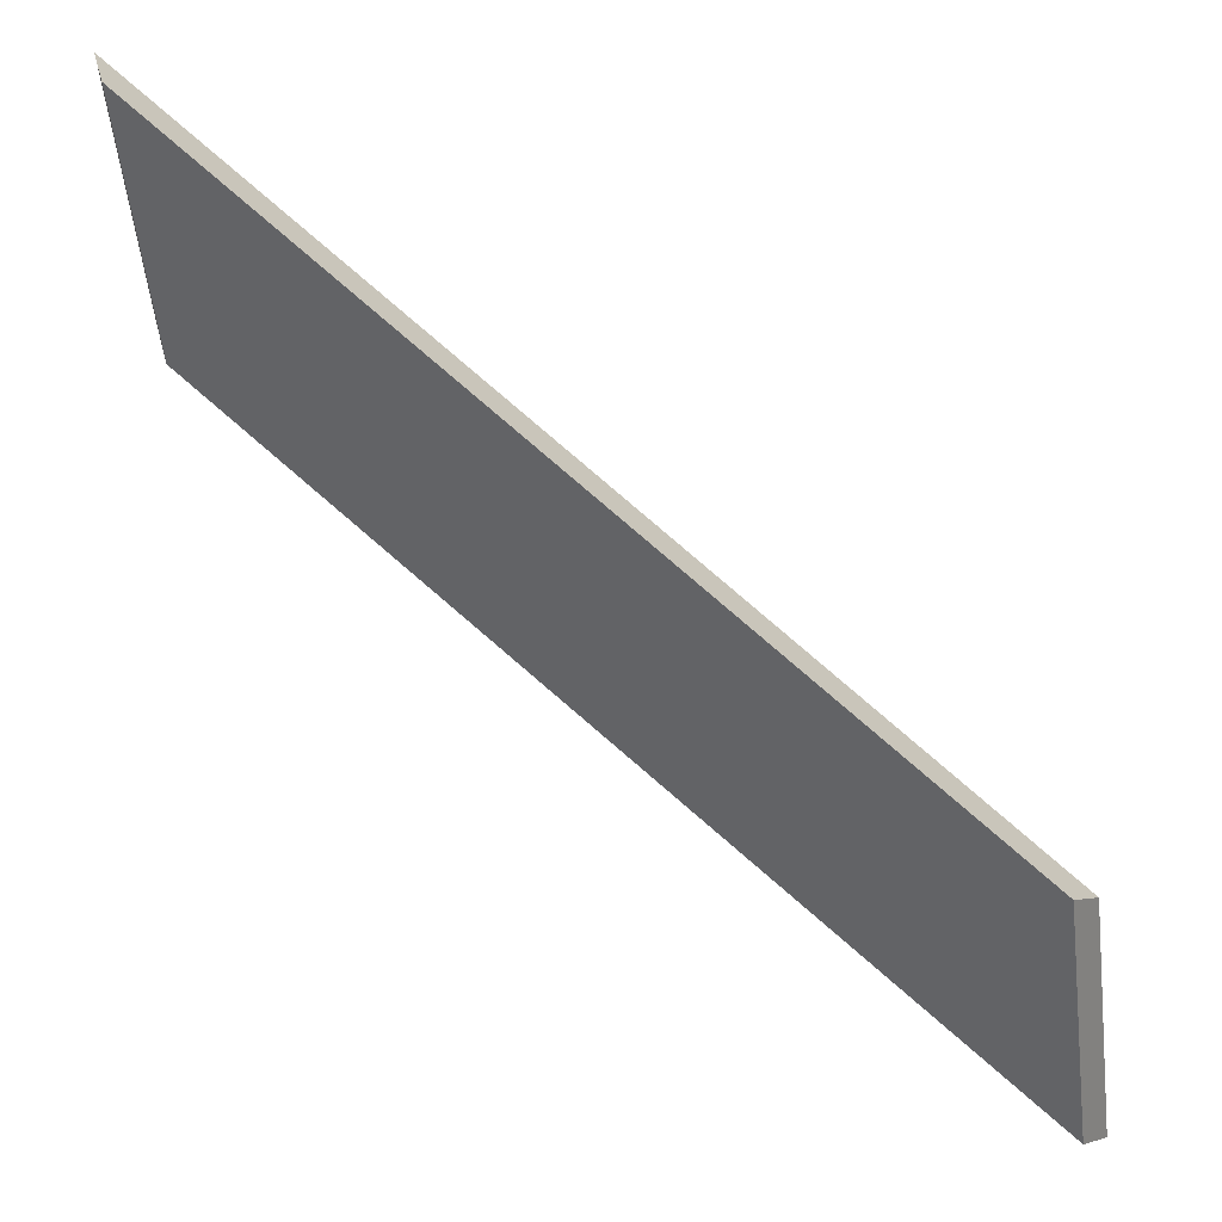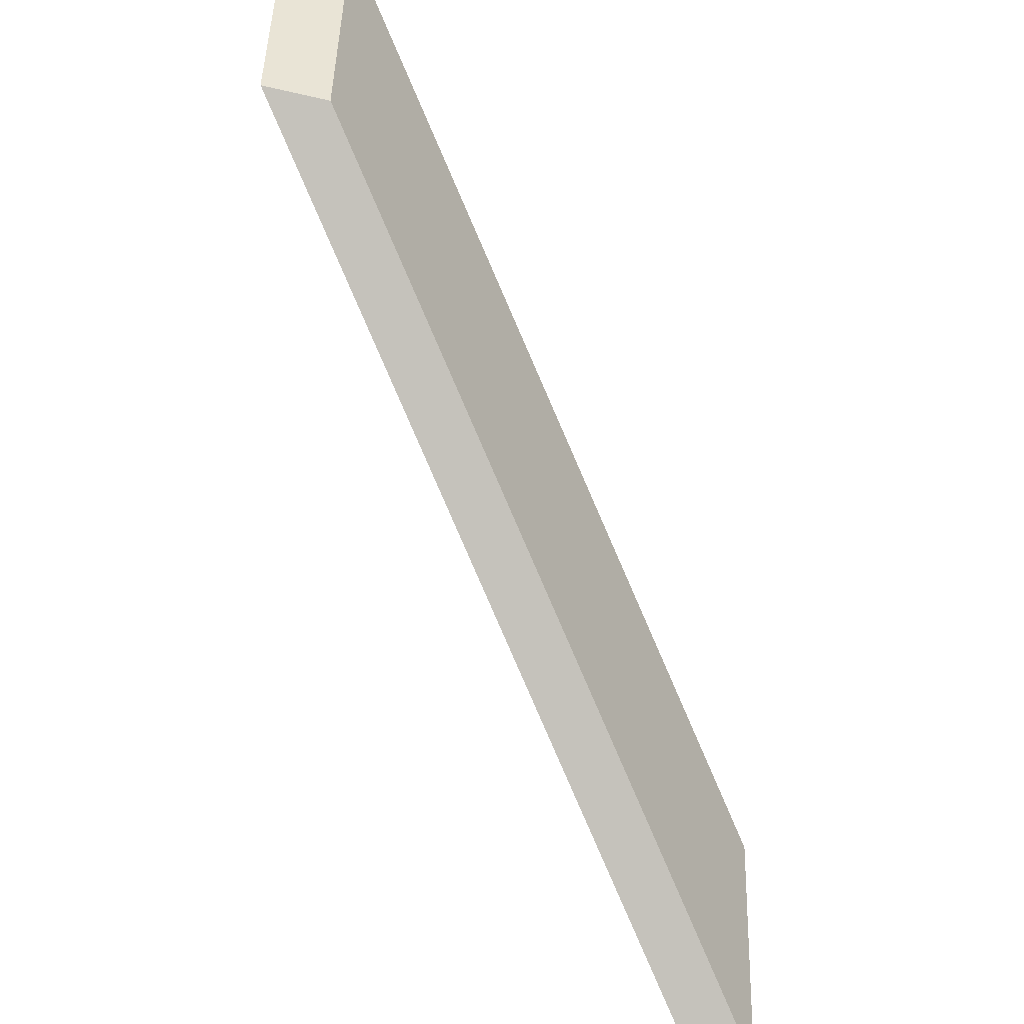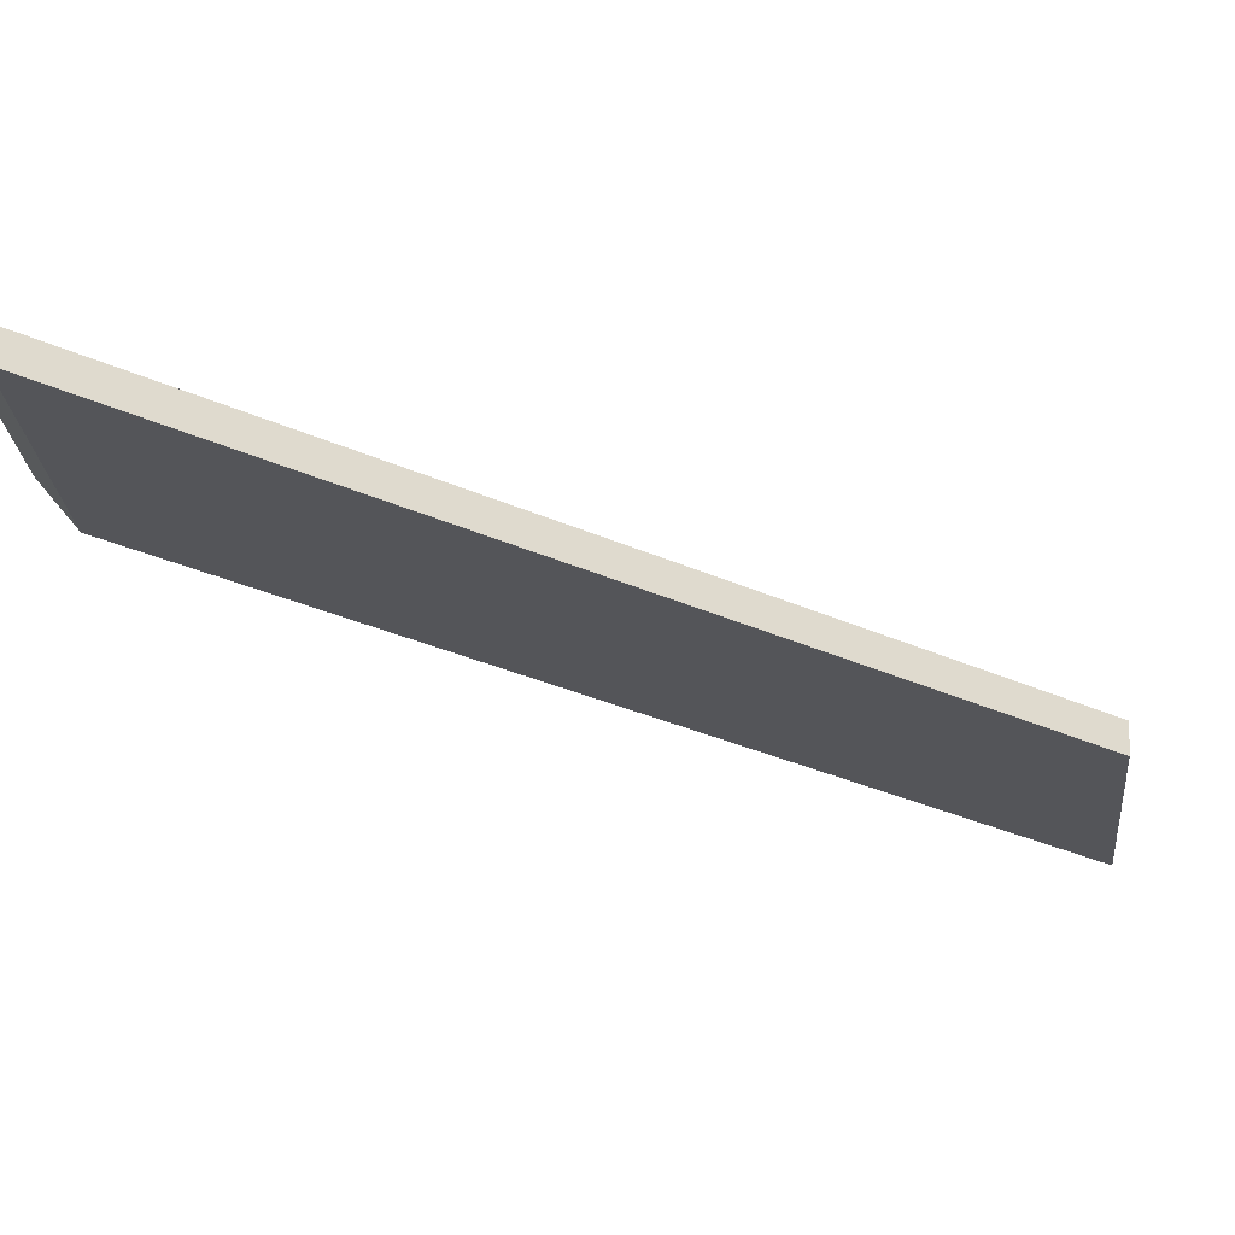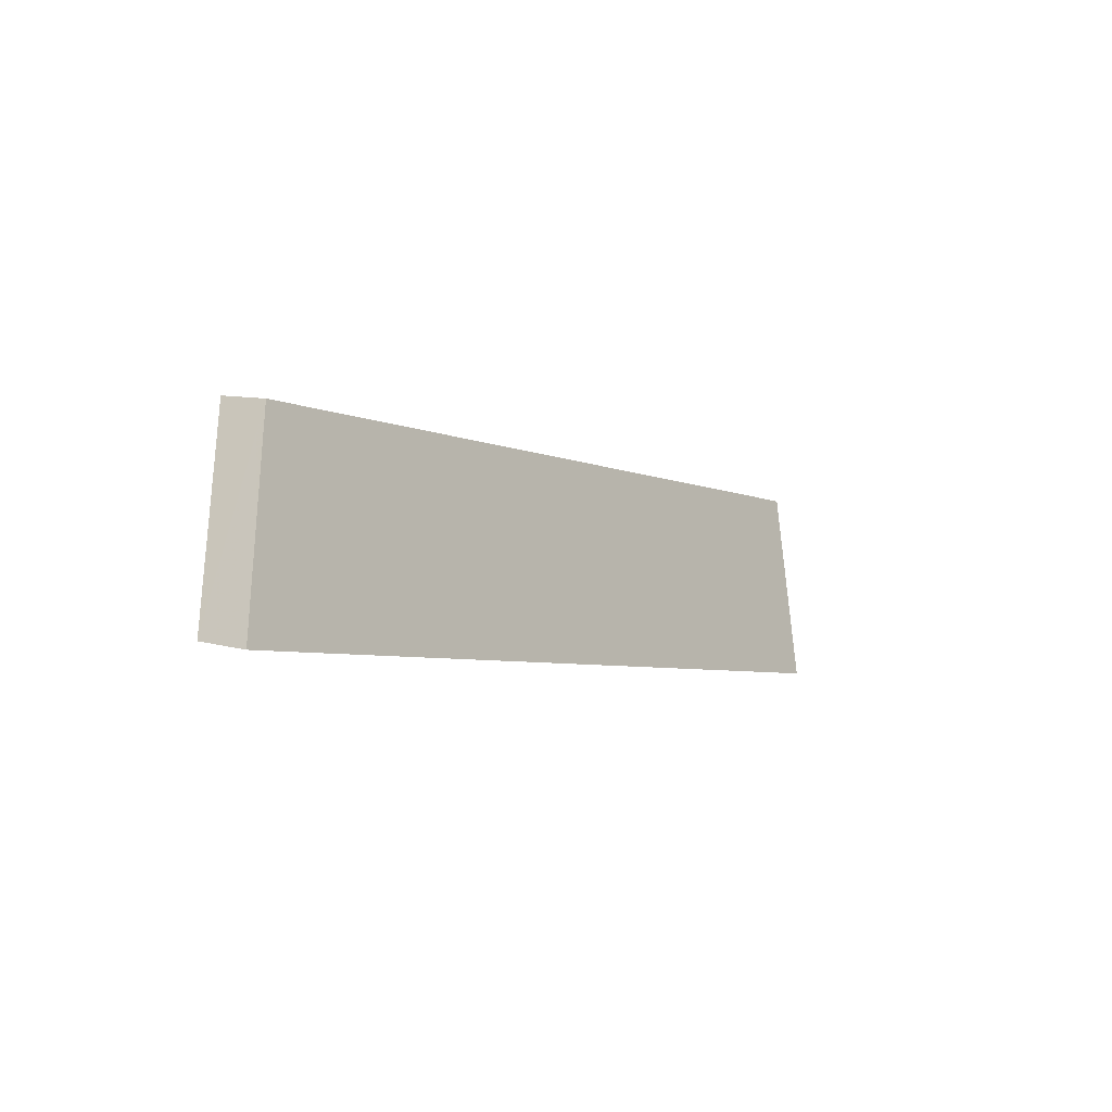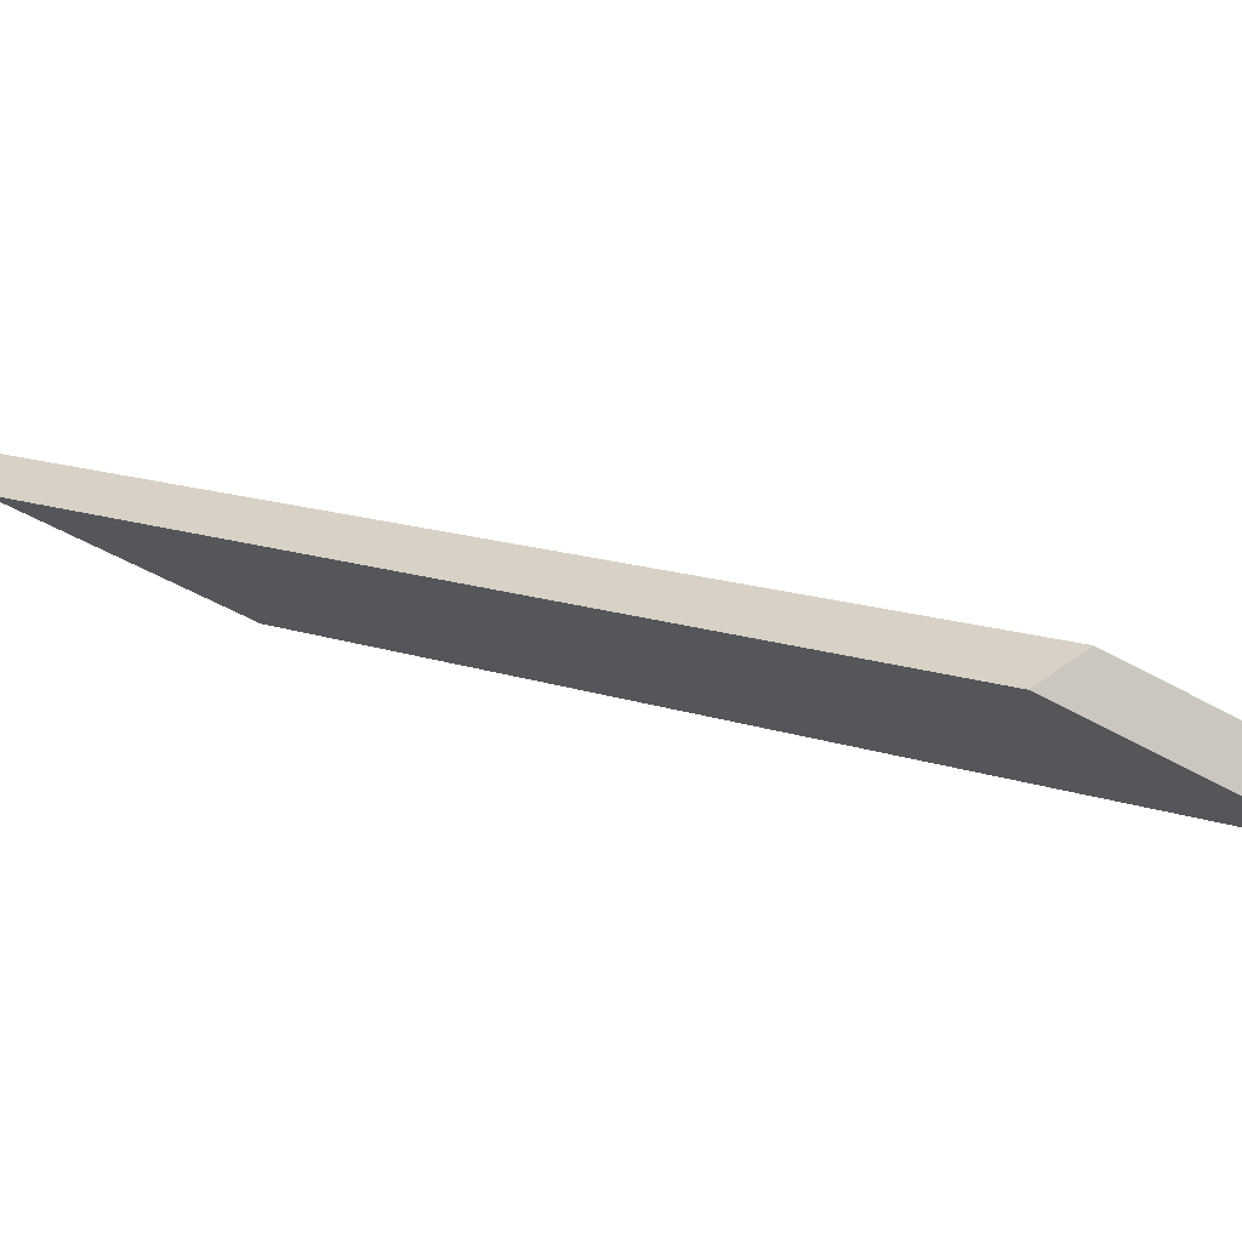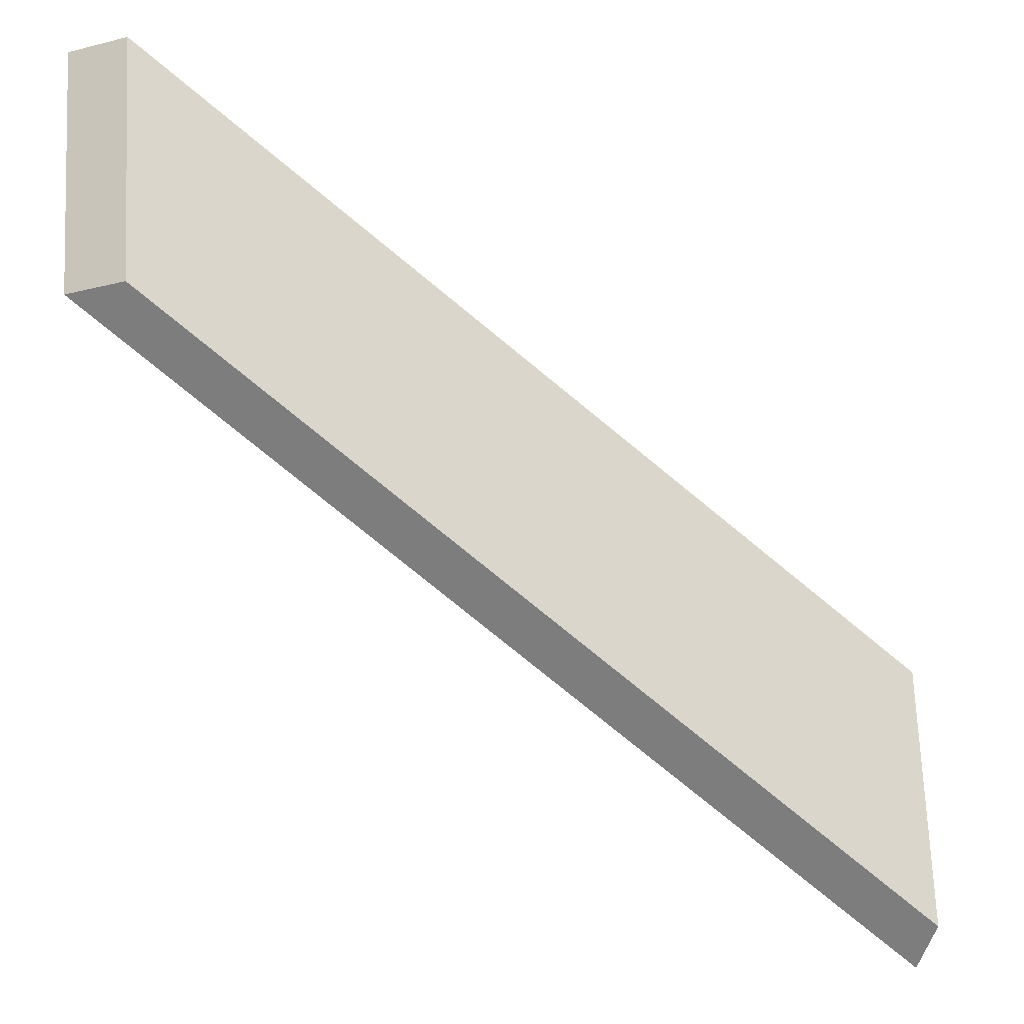
<metadata>
{"format":"obj","ext":"obj","renderer":"f3d","projection":"perspective","resolution":1024,"background":"white","views":[{"elev":31.8,"azim":-13.6,"up":"+Z"},{"elev":-51.0,"azim":-104.3,"up":"+Z"},{"elev":60.2,"azim":-38.8,"up":"+Z"},{"elev":-37.6,"azim":78.7,"up":"+Z"},{"elev":-56.1,"azim":52.8,"up":"+Y"},{"elev":-25.7,"azim":-68.2,"up":"+Z"}]}
</metadata>
<code>
v -7.844 0.1538 -4.254
v -7.846 0.1538 -4.244
v -7.871 0.1769 -4.224
v -7.87 0.1769 -4.234
v -7.87 0.1795 -4.234
v -7.87 0.1769 -4.234
v -7.871 0.1769 -4.224
v -7.871 0.1796 -4.224
v -7.871 0.1796 -4.224
v -7.871 0.1769 -4.224
v -7.846 0.1538 -4.244
v -7.844 0.1551 -4.245
v -7.844 0.1551 -4.245
v -7.846 0.1538 -4.244
v -7.844 0.1538 -4.254
v -7.843 0.1551 -4.255
v -7.843 0.1551 -4.255
v -7.844 0.1538 -4.254
v -7.87 0.1769 -4.234
v -7.87 0.1795 -4.234
v -7.87 0.1795 -4.234
v -7.871 0.1796 -4.224
v -7.844 0.1551 -4.245
v -7.843 0.1551 -4.255
f 1 2 3
f 1 3 4
f 5 6 7
f 5 7 8
f 9 10 11
f 9 11 12
f 13 14 15
f 13 15 16
f 17 18 19
f 17 19 20
f 21 22 23
f 21 23 24

</code>
